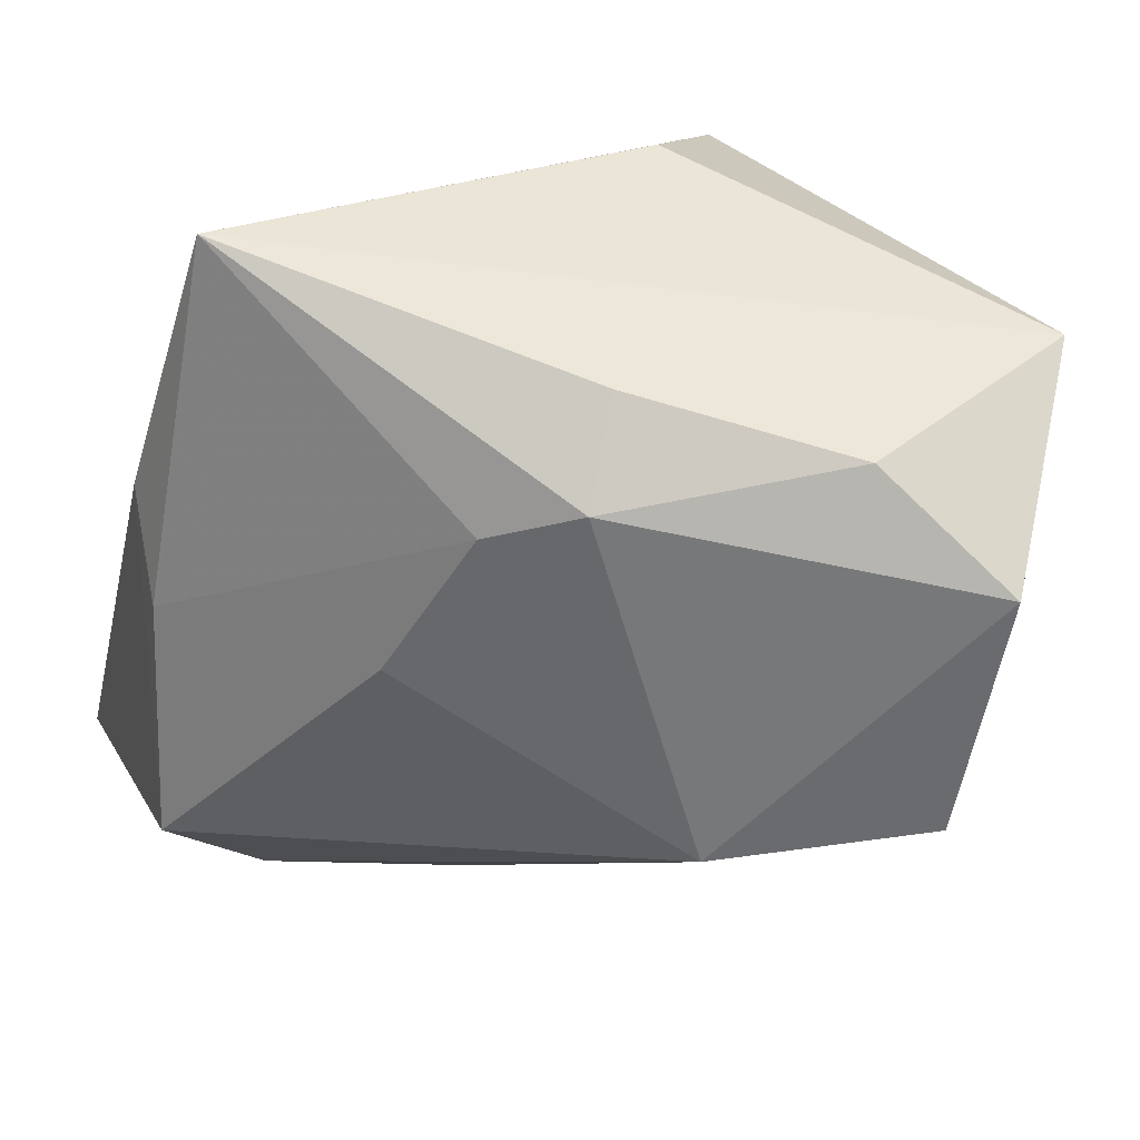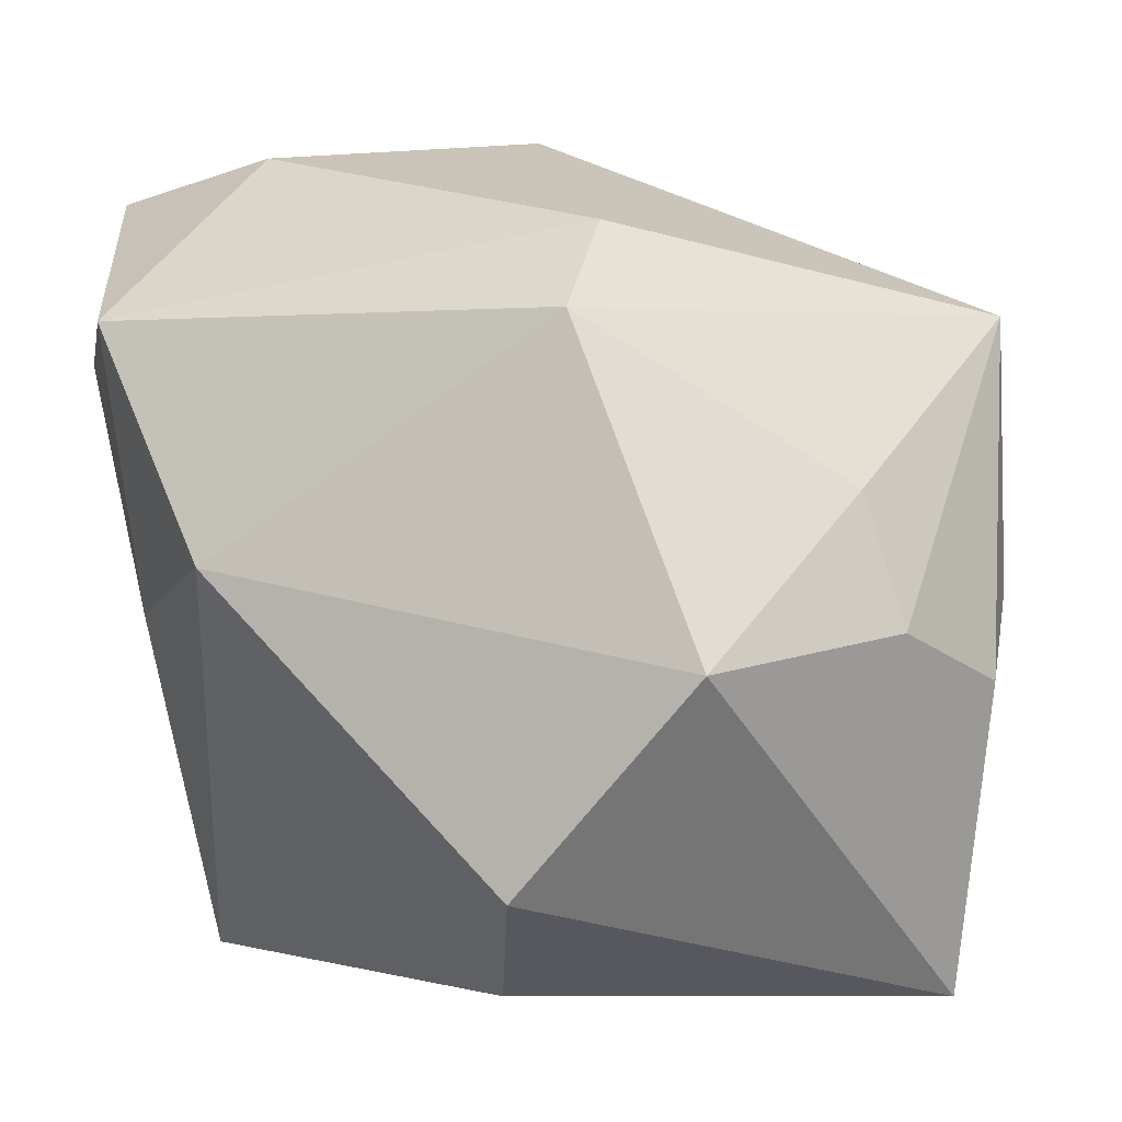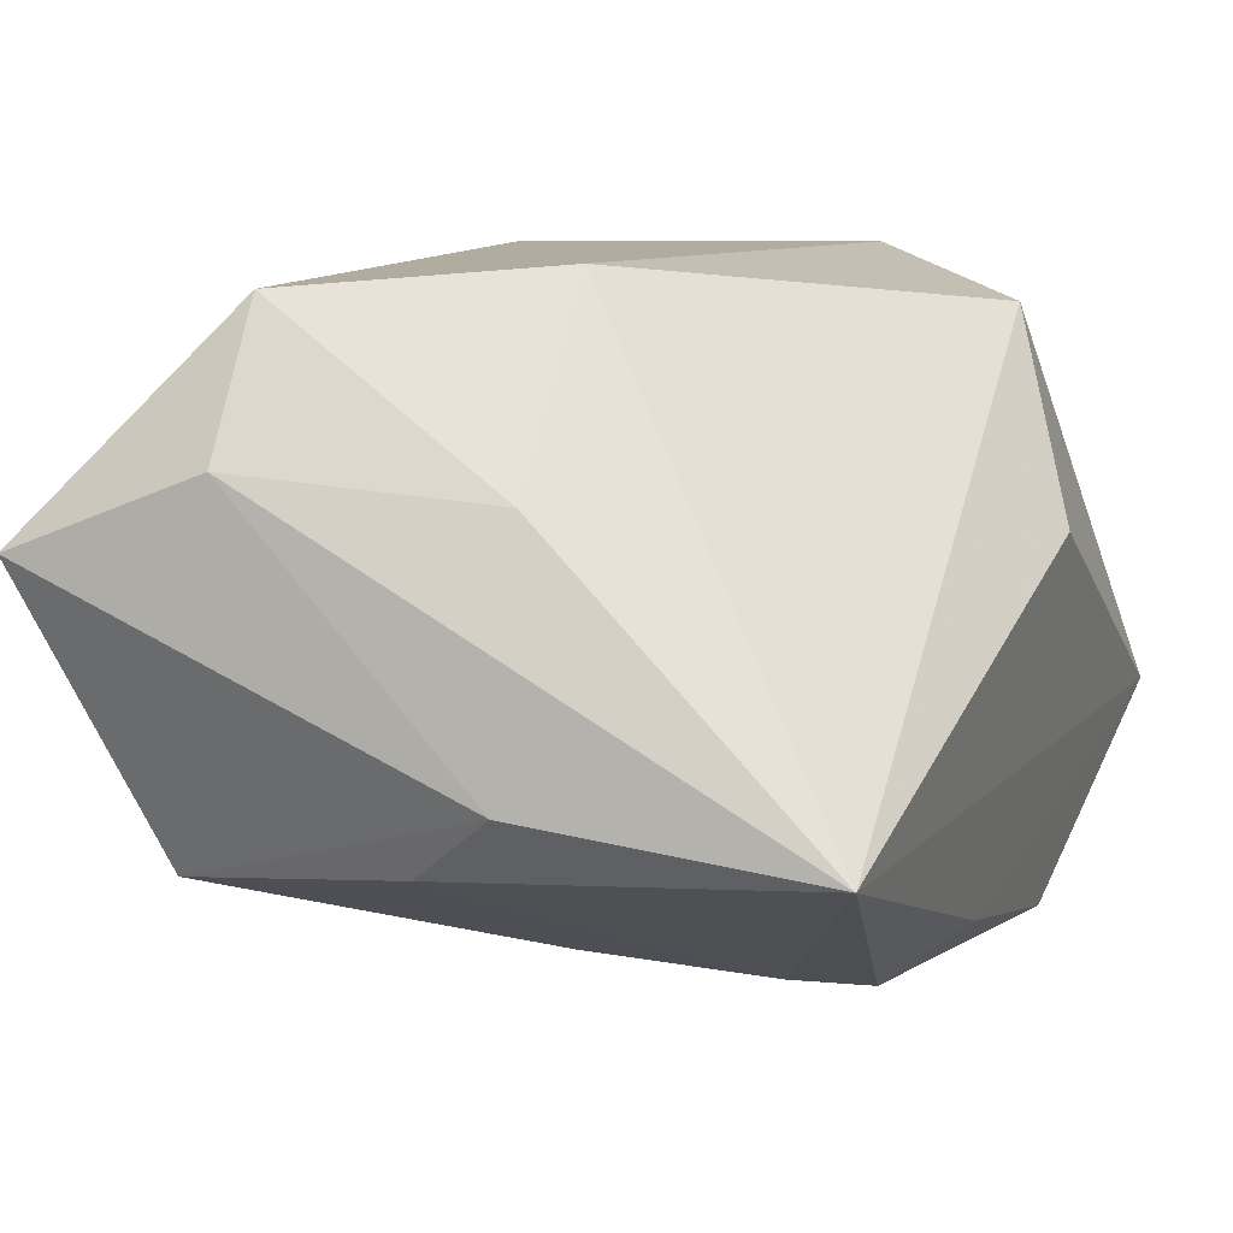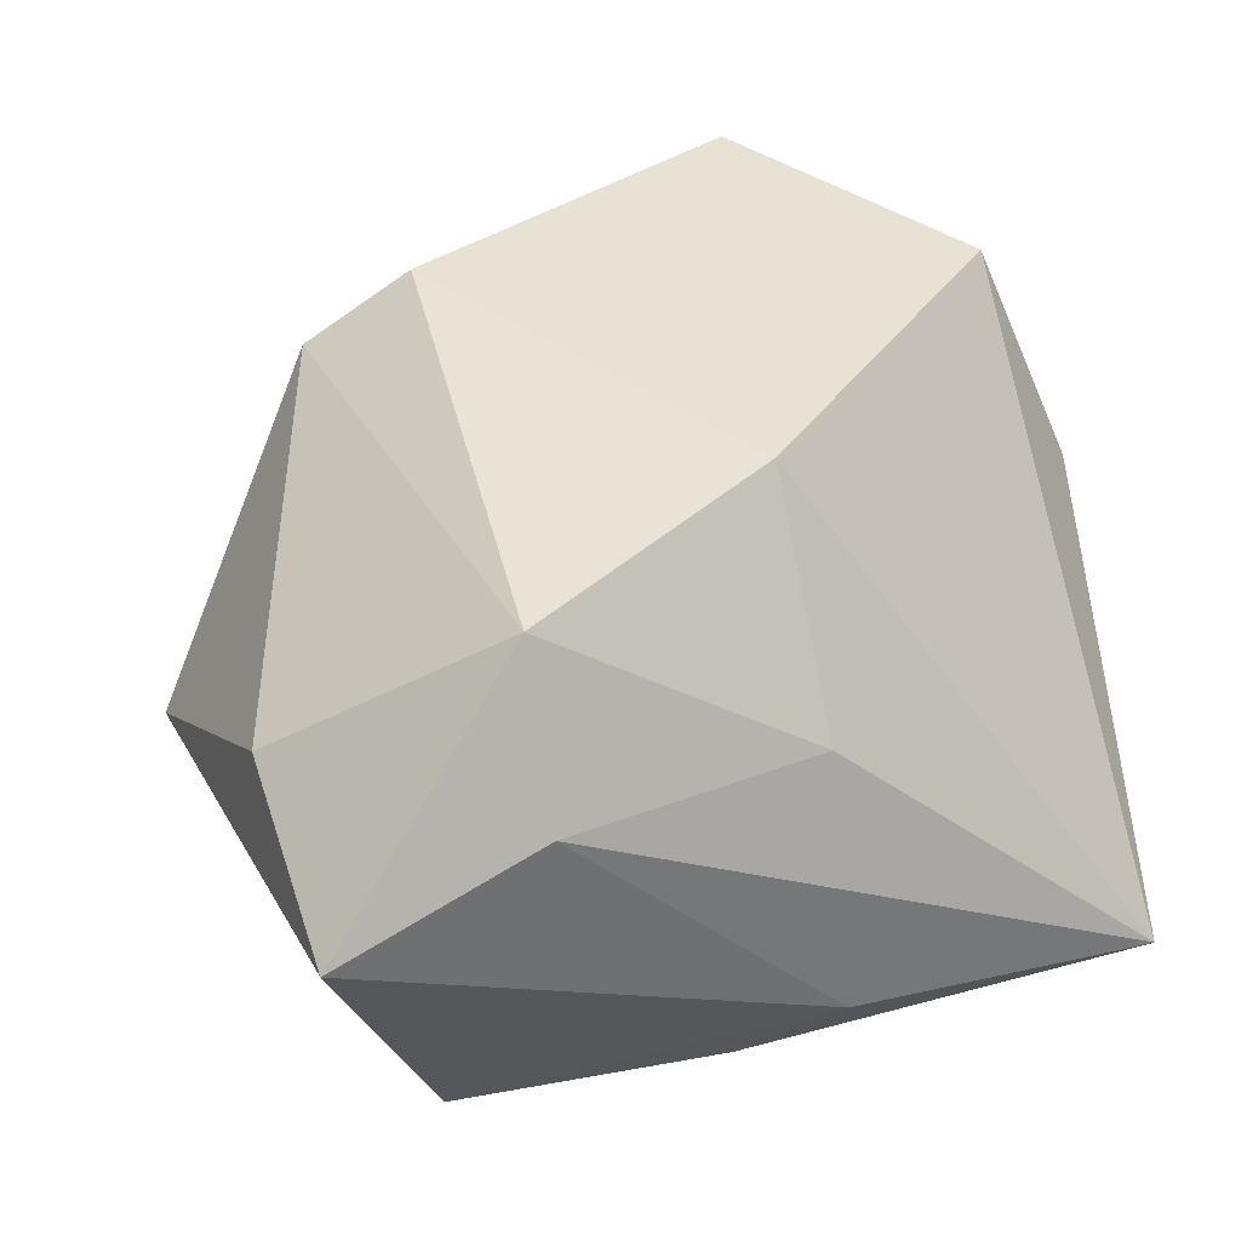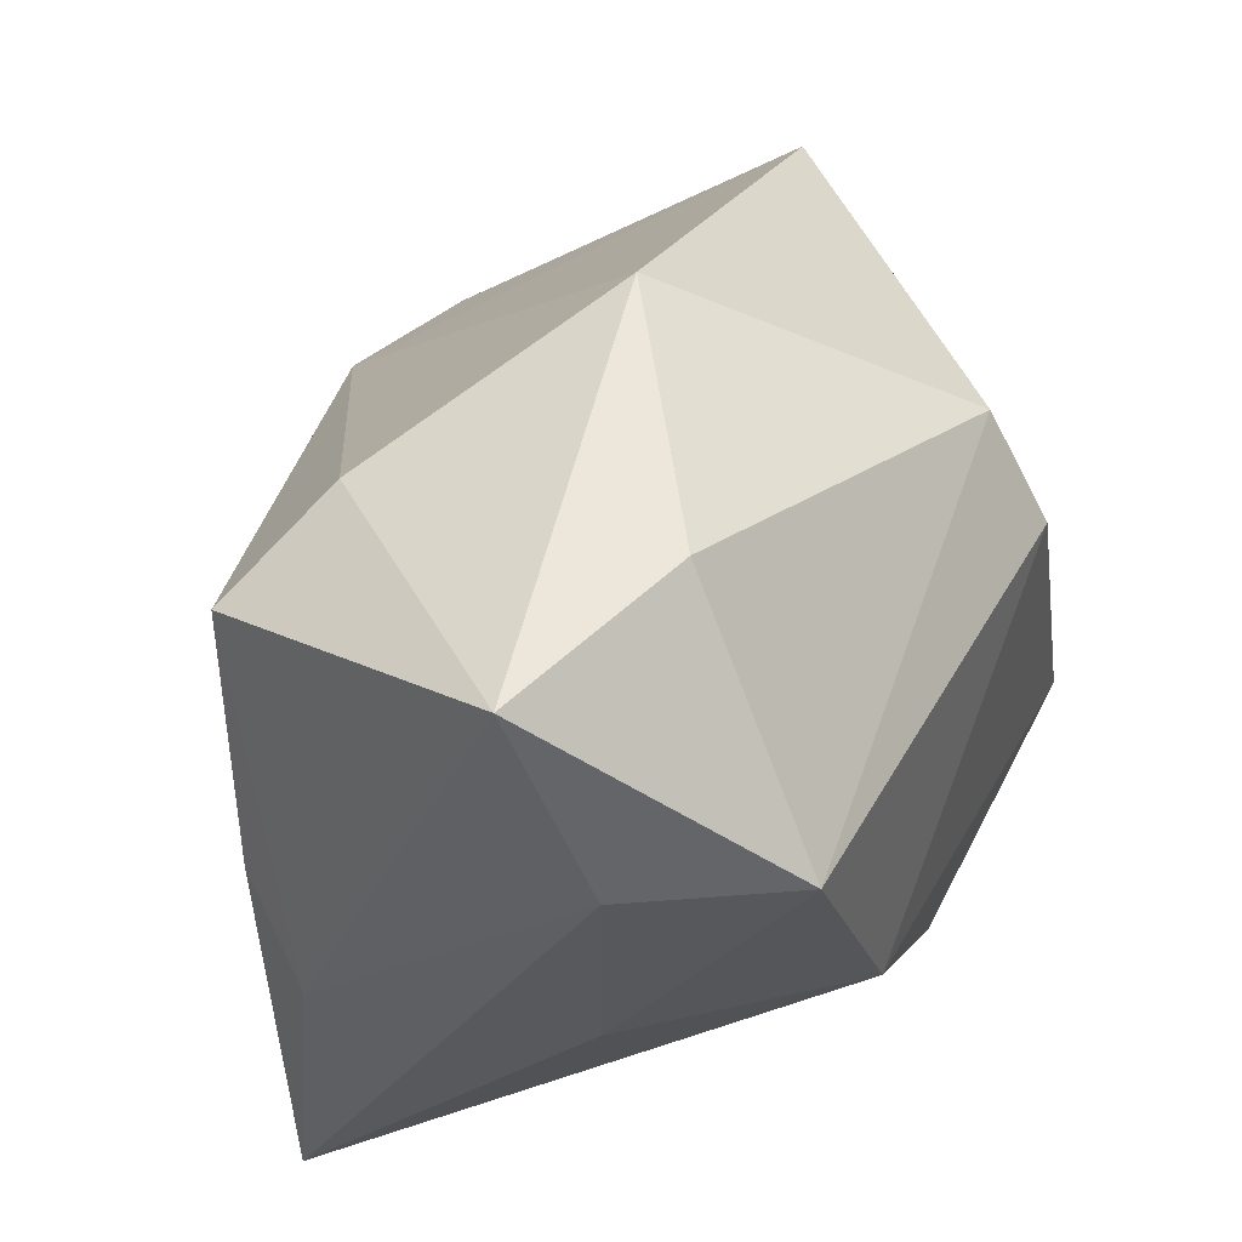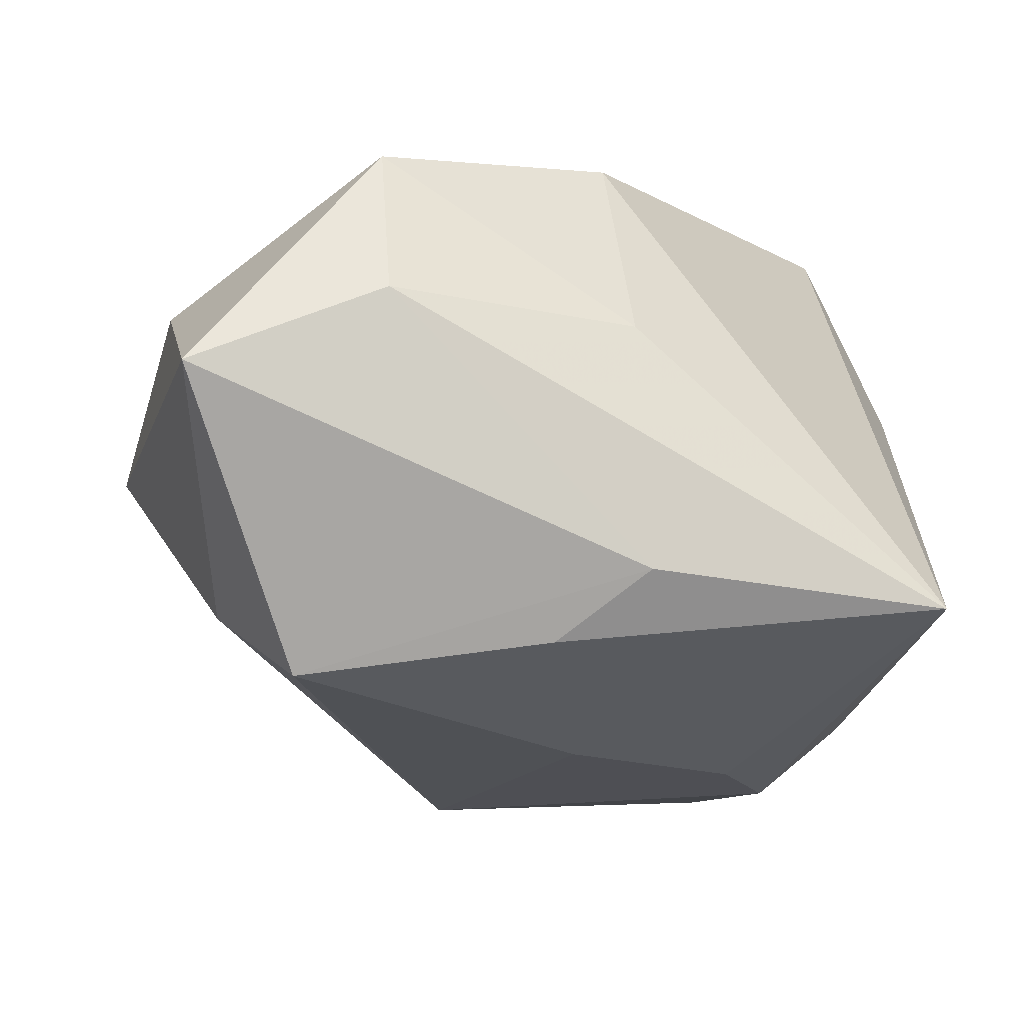
<metadata>
{"format":"obj","ext":"obj","renderer":"f3d","projection":"perspective","resolution":1024,"background":"white","views":[{"elev":-55.0,"azim":-13.8,"up":"+Z"},{"elev":-11.7,"azim":19.7,"up":"+Y"},{"elev":10.0,"azim":-69.4,"up":"+Z"},{"elev":40.6,"azim":-108.2,"up":"+Z"},{"elev":47.4,"azim":-65.6,"up":"+Y"},{"elev":-4.5,"azim":-100.0,"up":"+Z"}]}
</metadata>
<code>
v 0.01198 0.01611 0.02987
v 0.03189 0.003102 0.01565
v -0.001131 -0.03589 0.008765
v -0.02083 0.03318 -0.01234
v -0.03037 0.01967 0.02813
v 0.03459 -0.008305 0.01328
v -0.03077 0.02723 -0.01754
v 0.0401 0.02148 -0.001907
v 0.01279 0.025 0.02413
v -0.0008591 0.04109 0.00123
v 0.03288 -0.03565 -0.009158
v 0.005797 -0.02993 0.02612
v -0.03527 0.005231 -0.01468
v -0.01962 -0.002497 0.02987
v -0.003882 -0.02173 -0.02885
v 0.02304 -0.01365 0.02987
v -0.0039 -0.02963 -0.02256
v -0.03889 -0.002608 -0.008477
v -0.03889 0.03728 0.008506
v -0.01609 -0.0003079 -0.02463
v -0.01149 -0.01621 -0.02671
v 0.03013 -0.02351 -0.03116
v 0.01316 0.008118 -0.03105
v 0.01661 -0.03036 -0.02661
v -0.03785 0.01992 0.01531
v -0.03746 -0.02926 -0.01165
v 0.03206 0.0003937 -0.03053
v -0.0332 -0.002461 0.01315
v -0.02157 0.03767 0.01442
v 0.03932 -0.01062 0.00167
v 0.0389 -0.001698 -0.005815
f 12 11 16
f 3 11 12
f 26 3 12
f 26 17 11
f 11 3 26
f 17 26 15
f 9 5 1
f 4 23 7
f 10 23 4
f 29 5 9
f 9 10 29
f 14 26 12
f 12 16 14
f 14 1 5
f 16 1 14
f 21 15 26
f 21 23 15
f 22 30 11
f 22 23 27
f 15 23 22
f 2 1 16
f 6 16 11
f 11 30 6
f 6 2 16
f 26 25 18
f 5 29 19
f 19 25 5
f 19 4 7
f 7 18 19
f 19 18 25
f 10 4 19
f 19 29 10
f 28 14 5
f 26 14 28
f 5 25 28
f 28 25 26
f 7 21 13
f 13 21 26
f 13 18 7
f 26 18 13
f 7 23 20
f 20 21 7
f 23 21 20
f 17 15 24
f 15 22 24
f 11 17 24
f 24 22 11
f 9 1 8
f 1 2 8
f 8 10 9
f 8 6 30
f 2 6 8
f 27 23 8
f 8 23 10
f 27 8 31
f 31 8 30
f 31 22 27
f 30 22 31

</code>
